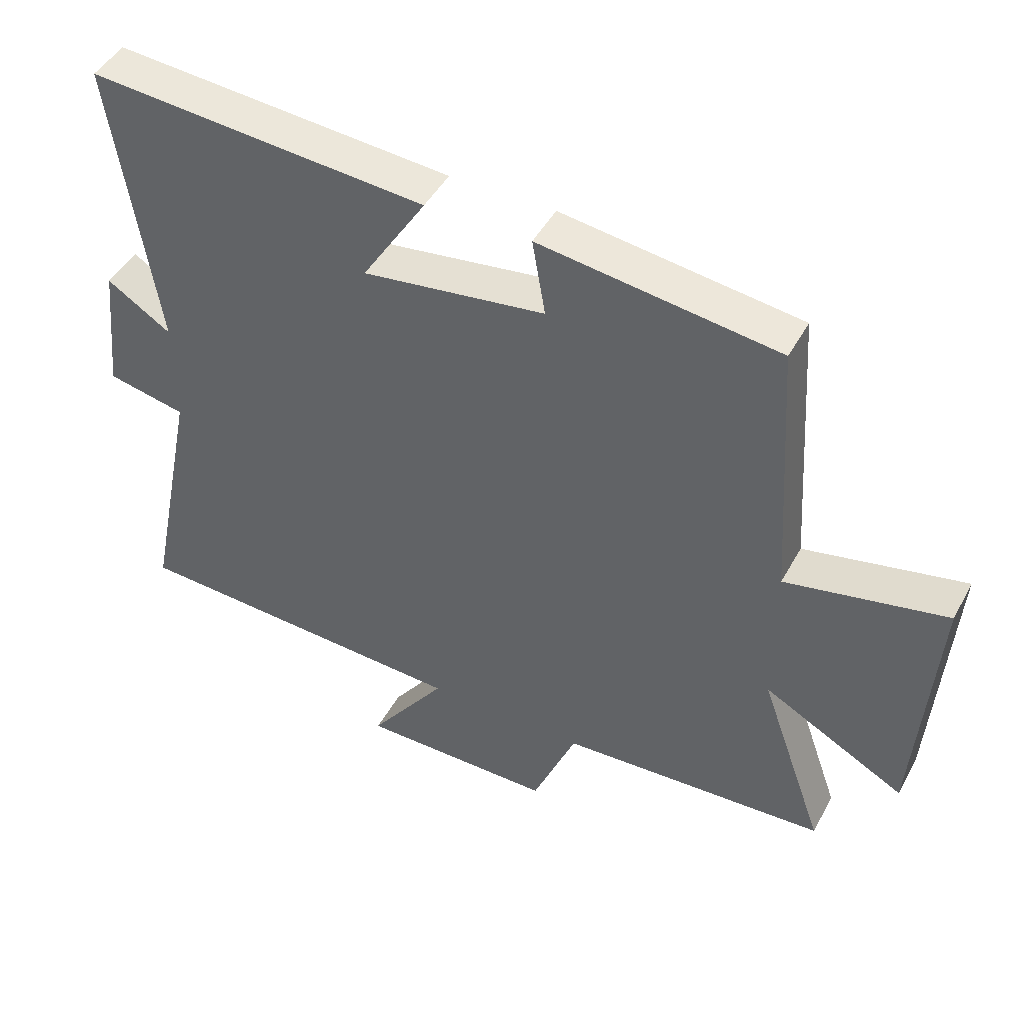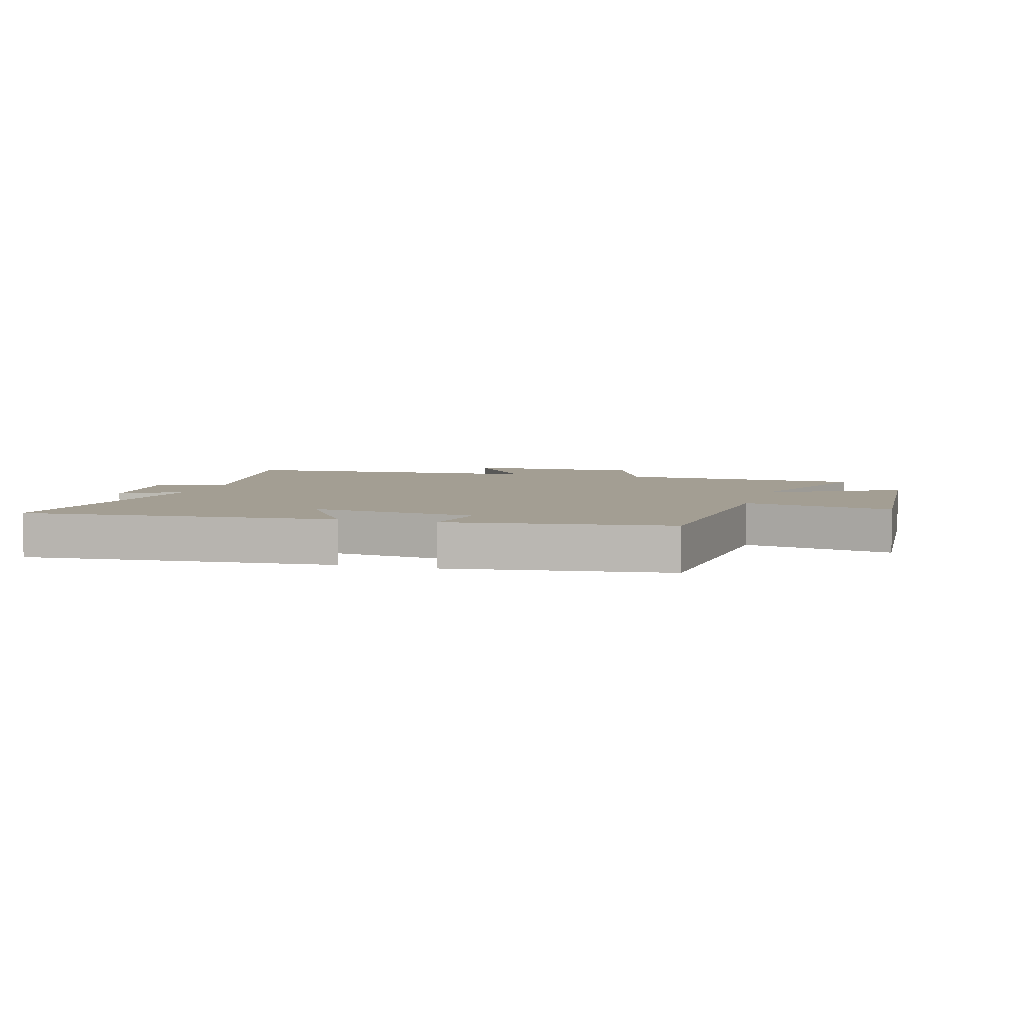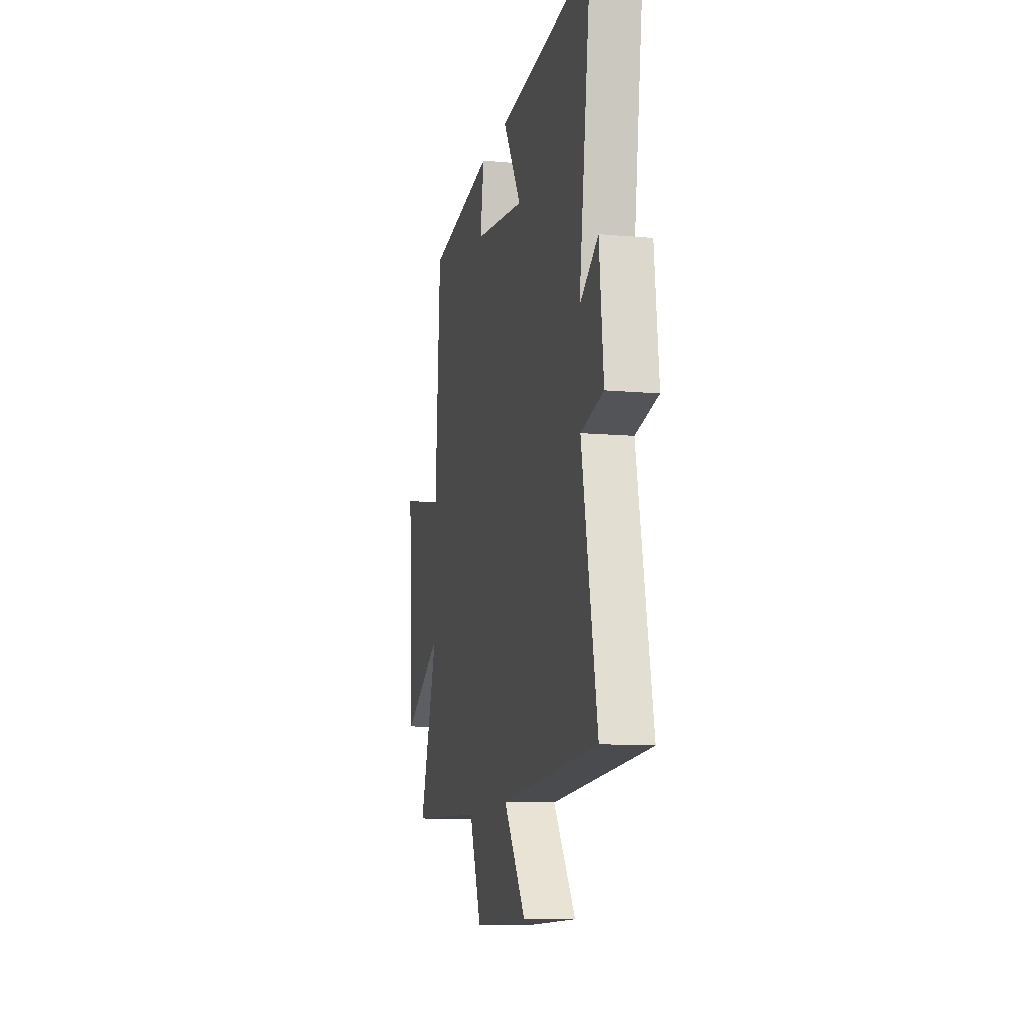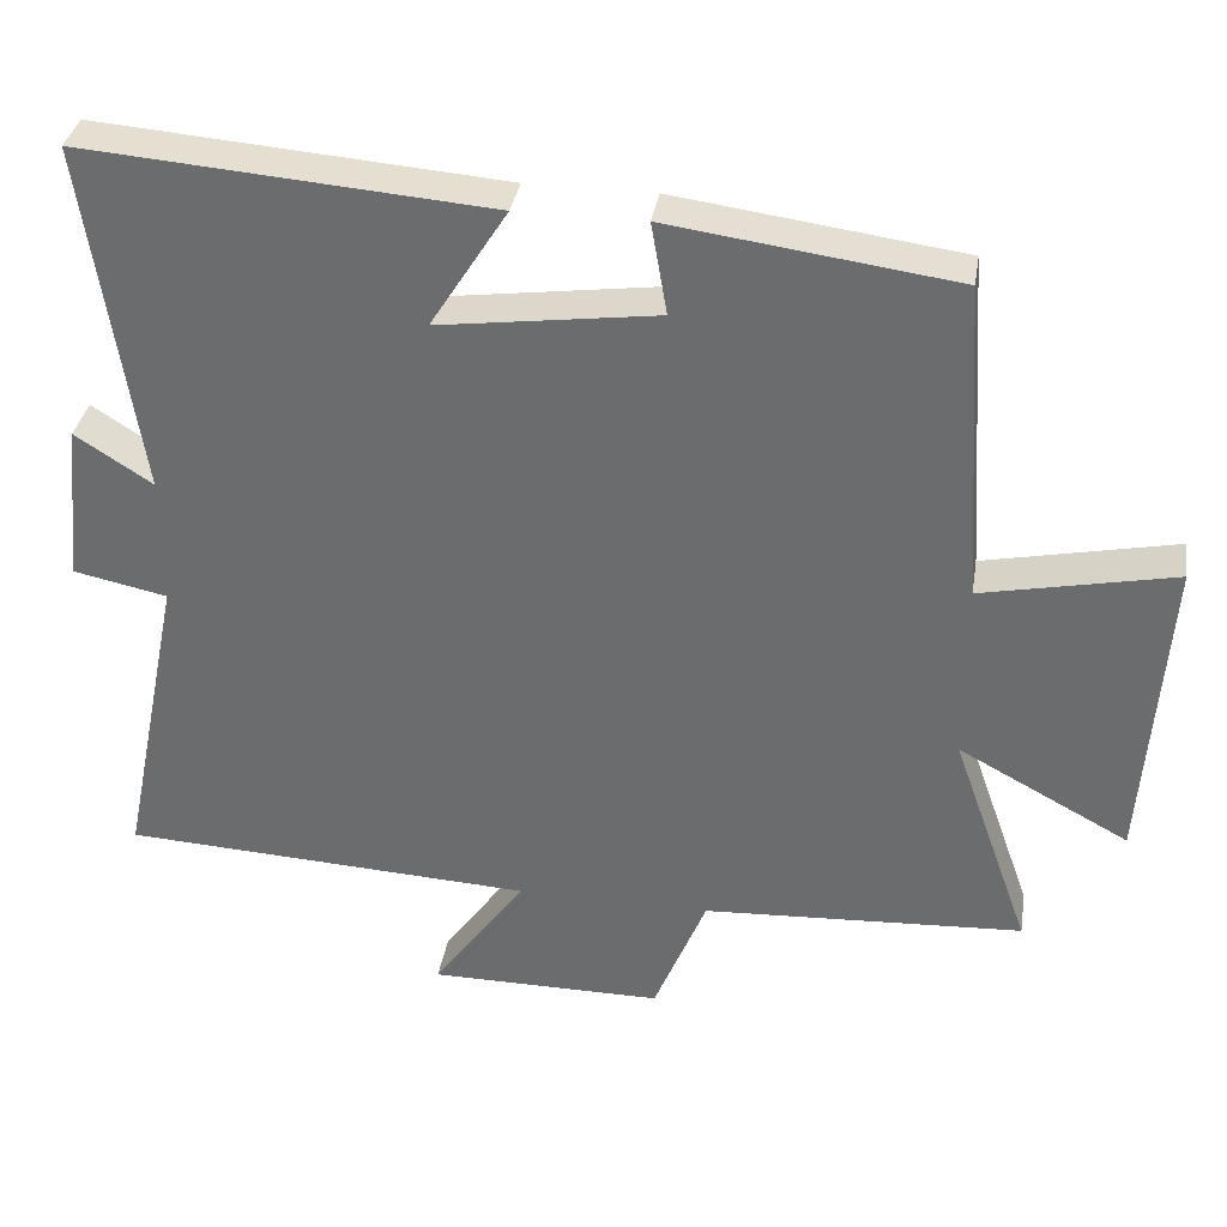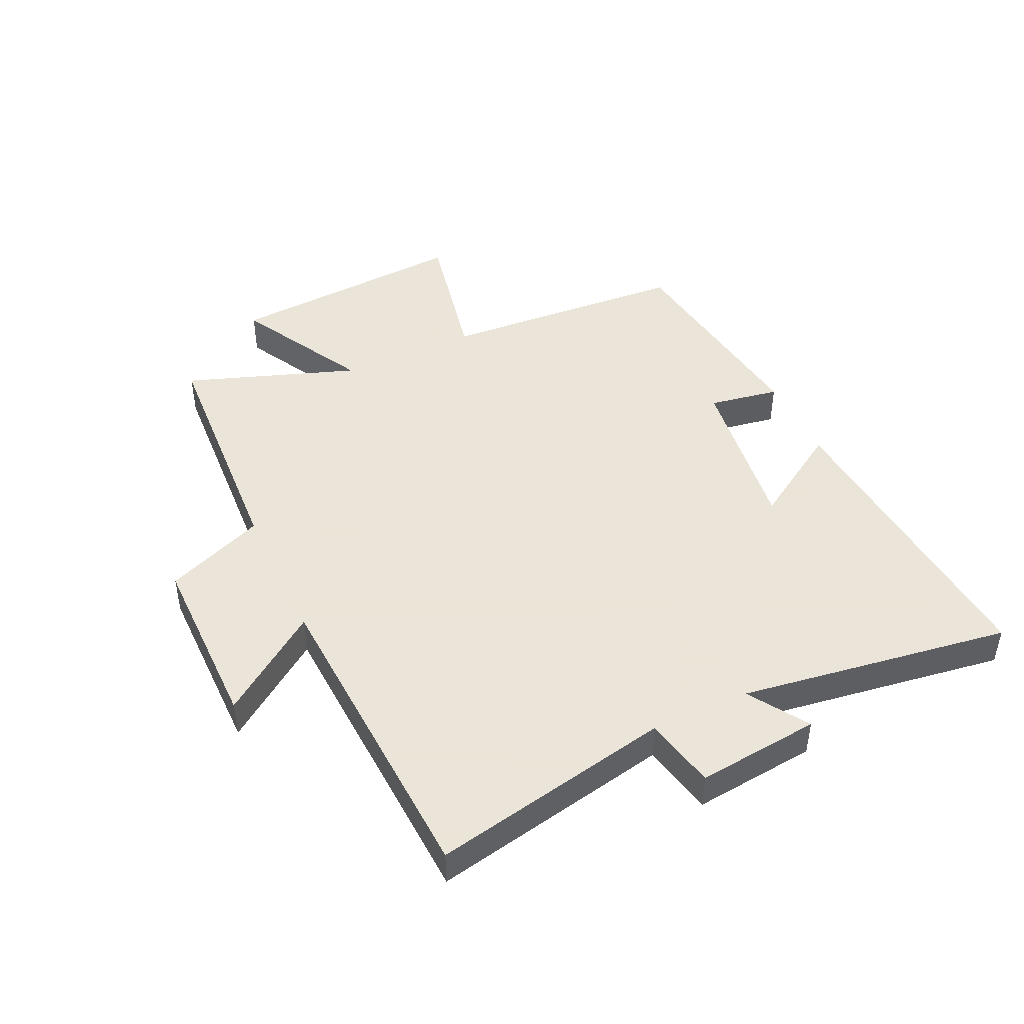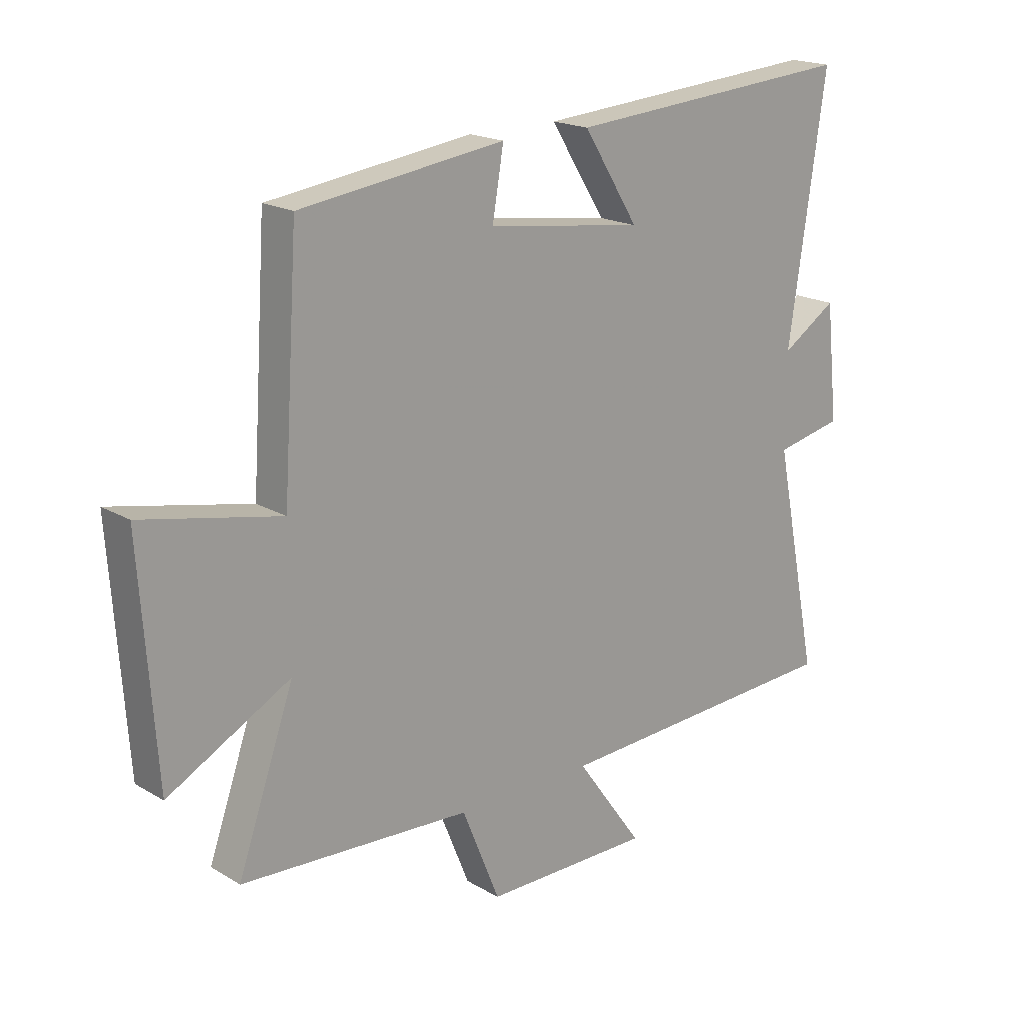
<metadata>
{"format":"obj","ext":"obj","renderer":"f3d","projection":"perspective","resolution":1024,"background":"white","views":[{"elev":46.2,"azim":27.3,"up":"+Z"},{"elev":5.2,"azim":16.3,"up":"+Y"},{"elev":-11.5,"azim":-102.3,"up":"+Z"},{"elev":35.1,"azim":9.2,"up":"+Z"},{"elev":45.5,"azim":-115.0,"up":"+Y"},{"elev":18.8,"azim":138.1,"up":"+Z"}]}
</metadata>
<code>
v 0.473 0.07 0.451
v 0.5 0.07 0.04
v 0.745 0.07 0.091
v 0.717 0.07 -0.311
v 0.5 0.07 -0.194
v 0.6 0.07 -0.477
v 0.191 0.07 -0.5
v 0.124 0.07 -0.665
v -0.174 0.07 -0.665
v -0.055 0.07 -0.5
v -0.581 0.07 -0.473
v -0.5 0.07 -0.075
v -0.62 0.07 -0.05
v -0.598 0.07 0.154
v -0.5 0.07 0.091
v -0.566 0.07 0.54
v -0.05 0.07 0.5
v -0.148 0.07 0.345
v 0.13 0.07 0.383
v 0.11 0.07 0.5
v 0.473 0 0.451
v 0.5 0 0.04
v 0.745 0 0.091
v 0.717 0 -0.311
v 0.5 0 -0.194
v 0.6 0 -0.477
v 0.191 0 -0.5
v 0.124 0 -0.665
v -0.174 0 -0.665
v -0.055 0 -0.5
v -0.581 0 -0.473
v -0.5 0 -0.075
v -0.62 0 -0.05
v -0.598 0 0.154
v -0.5 0 0.091
v -0.566 0 0.54
v -0.05 0 0.5
v -0.148 0 0.345
v 0.13 0 0.383
v 0.11 0 0.5
f 19 20 1 2
f 18 19 2
f 15 16 17 18
f 15 18 2
f 12 13 14 15
f 12 15 2
f 10 11 12 2
f 7 8 9 10
f 5 6 7 10
f 5 10 2 3
f 3 4 5
f 22 21 40 39
f 22 39 38
f 38 37 36 35
f 22 38 35
f 35 34 33 32
f 22 35 32
f 22 32 31 30
f 30 29 28 27
f 30 27 26 25
f 23 22 30 25
f 25 24 23
f 1 21 22 2
f 2 22 23 3
f 3 23 24 4
f 4 24 25 5
f 5 25 26 6
f 6 26 27 7
f 7 27 28 8
f 8 28 29 9
f 9 29 30 10
f 10 30 31 11
f 11 31 32 12
f 12 32 33 13
f 13 33 34 14
f 14 34 35 15
f 15 35 36 16
f 16 36 37 17
f 17 37 38 18
f 18 38 39 19
f 19 39 40 20
f 20 40 21 1

</code>
